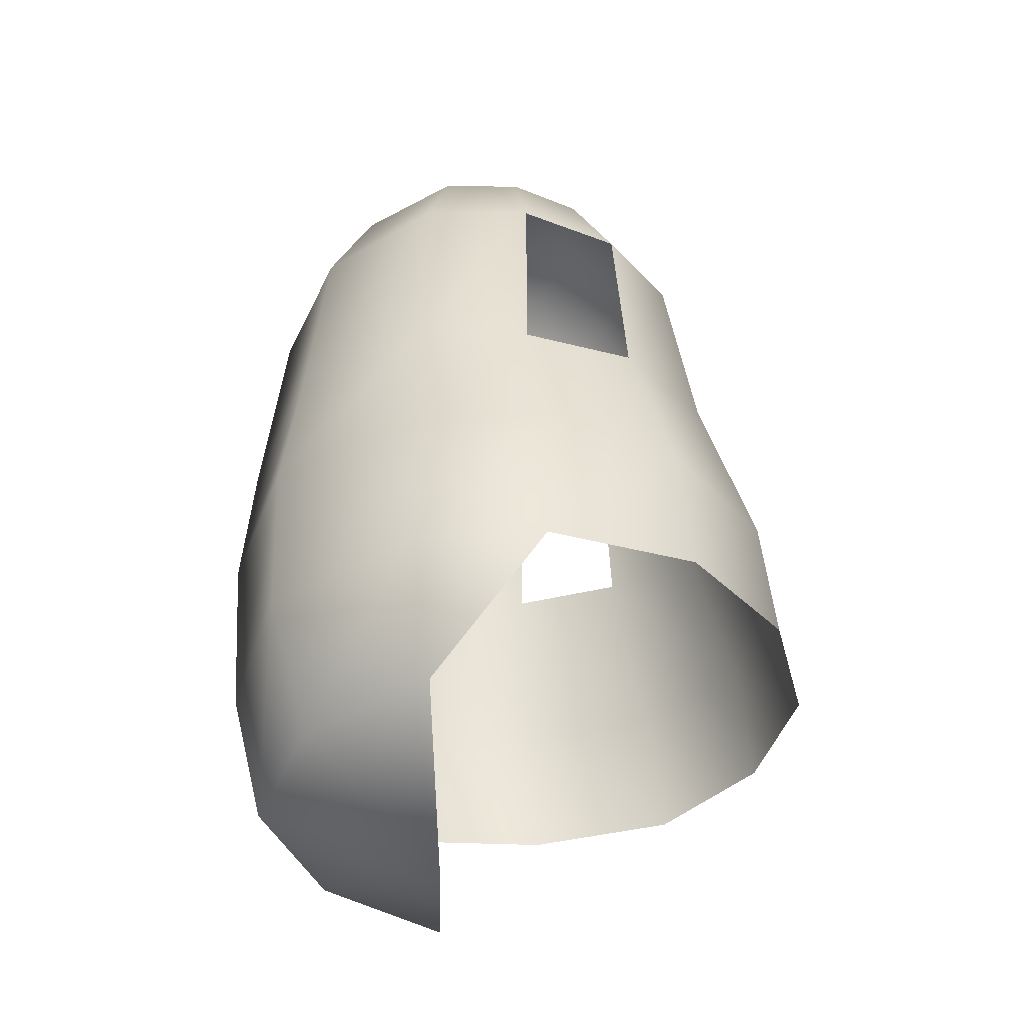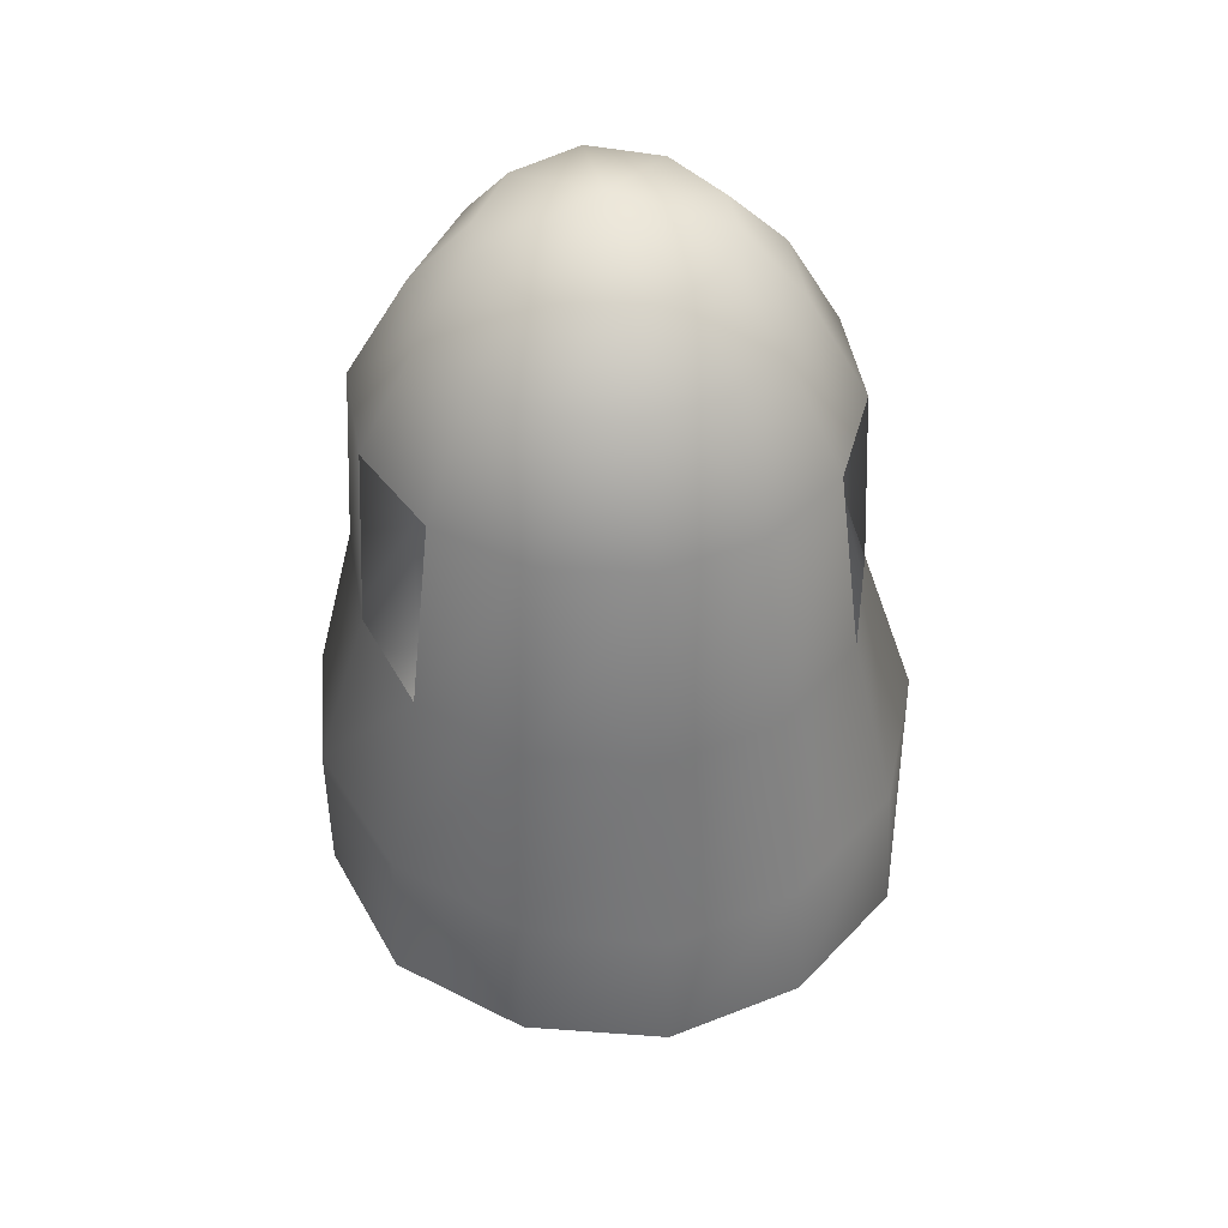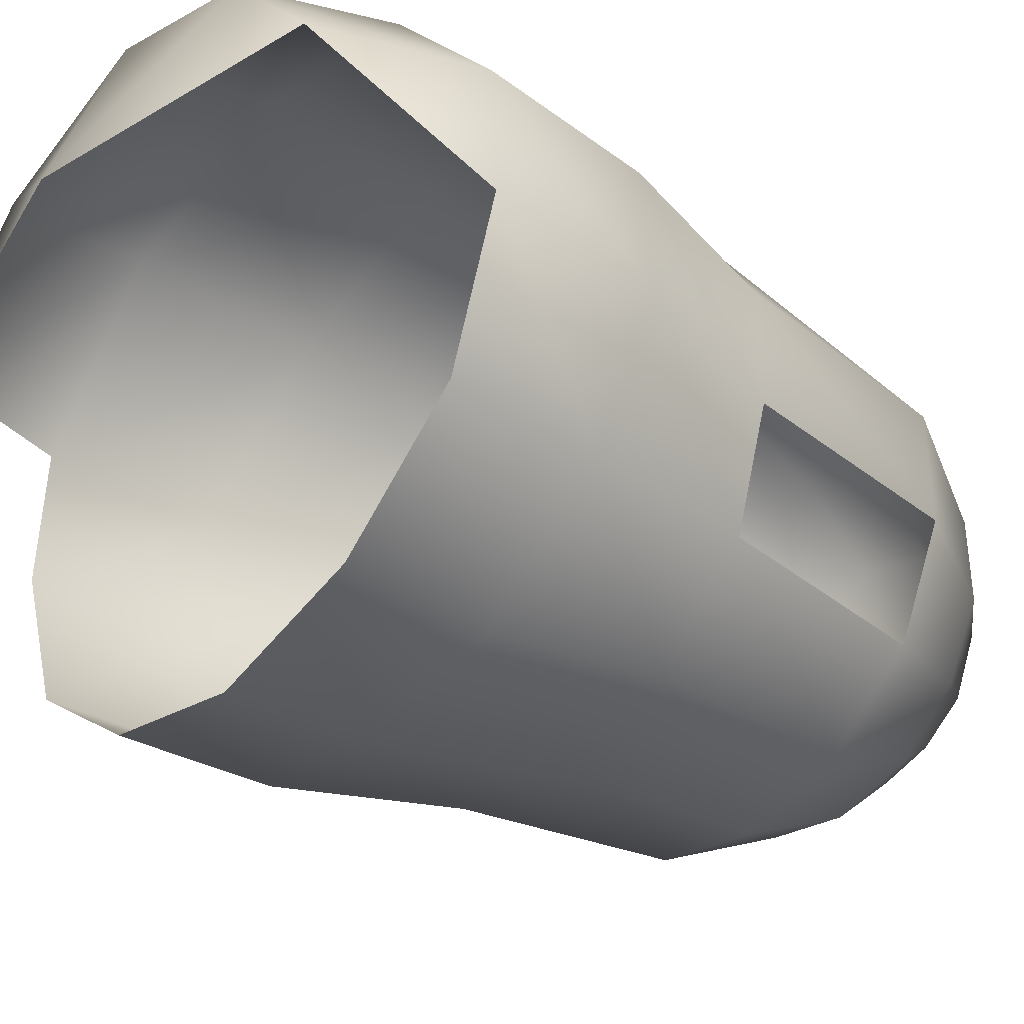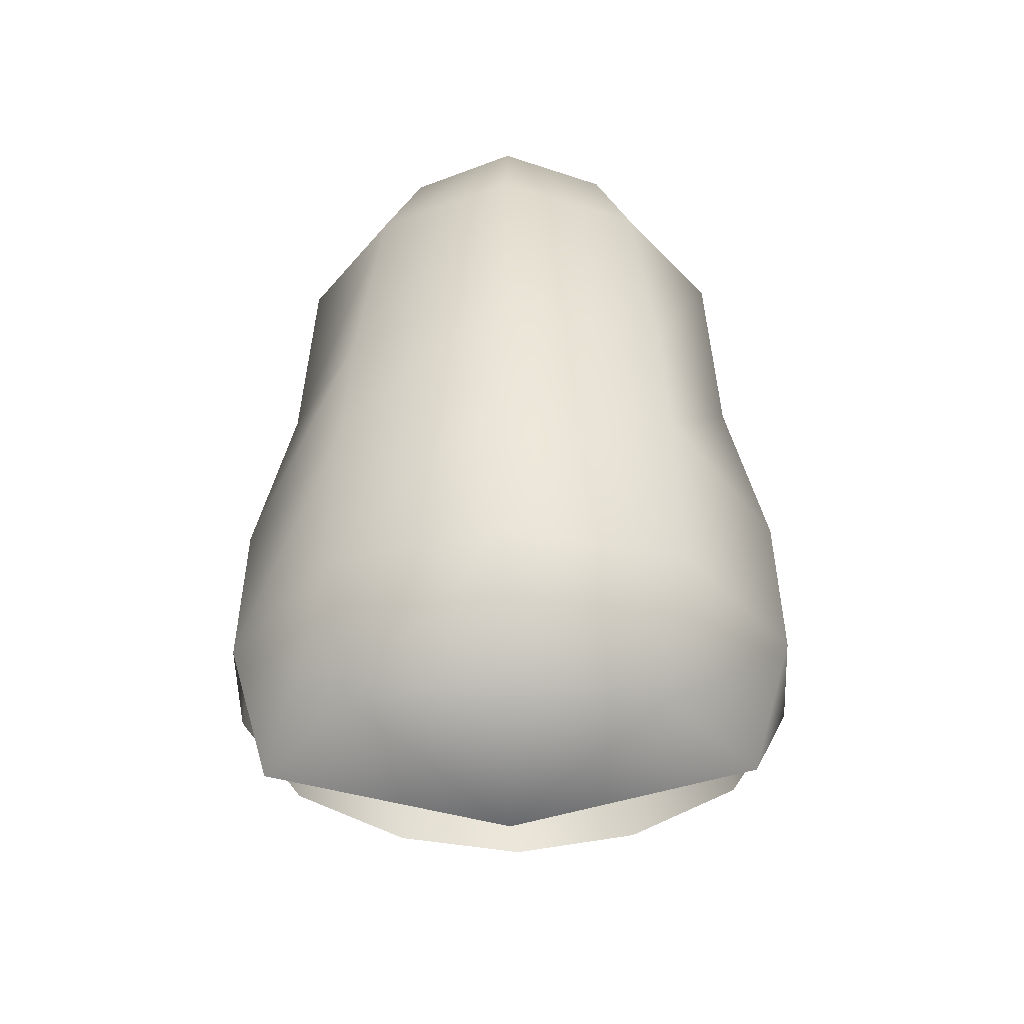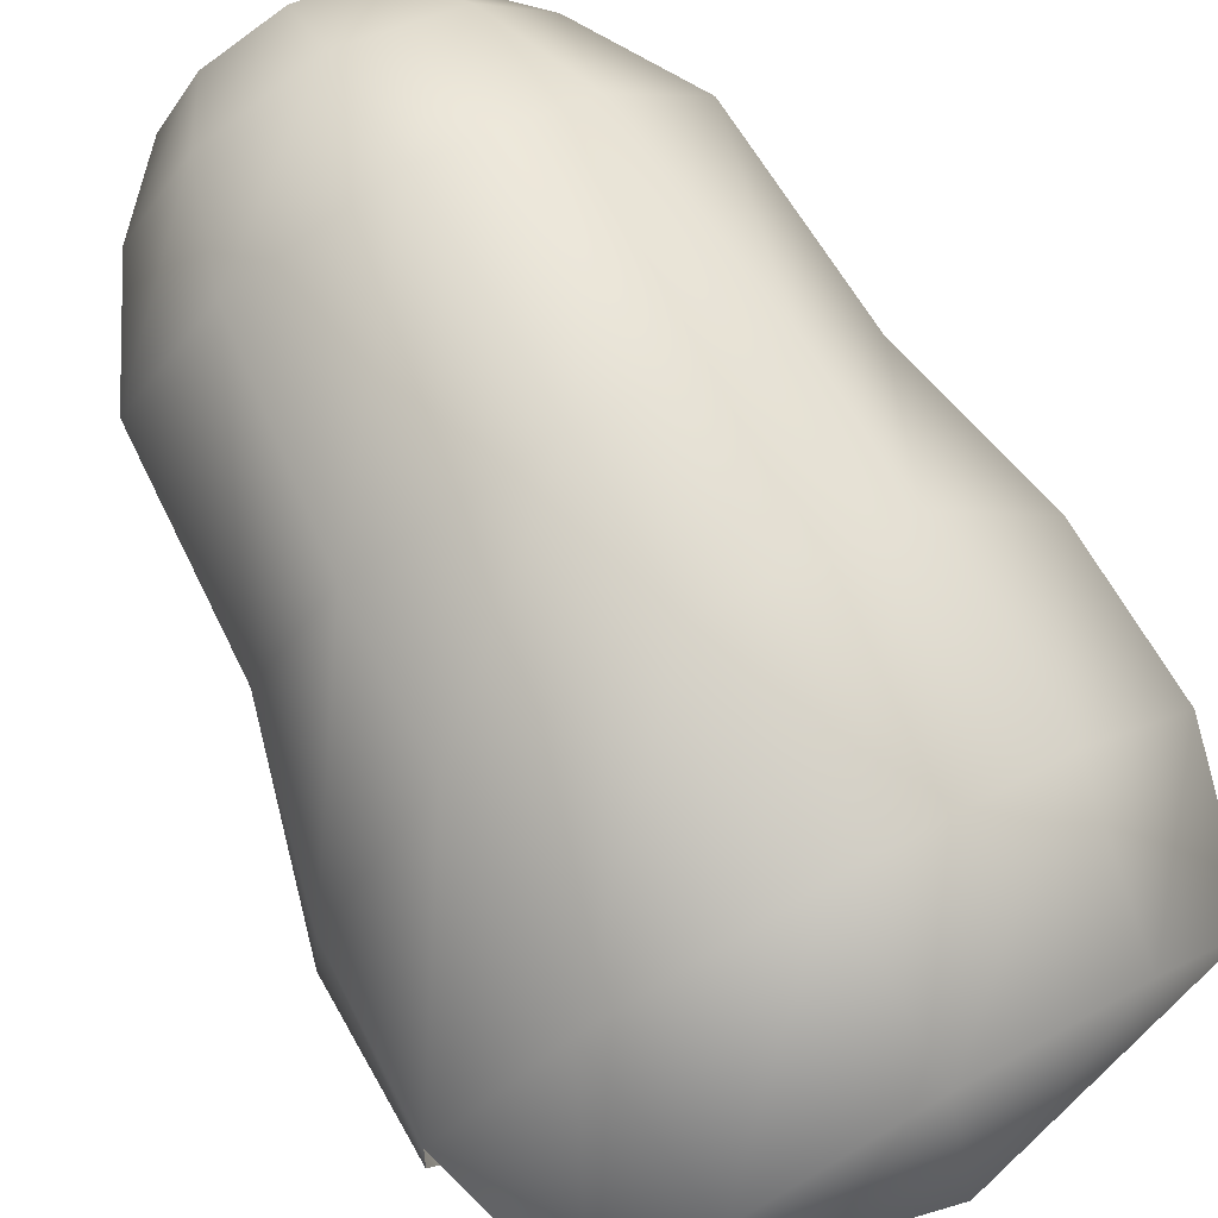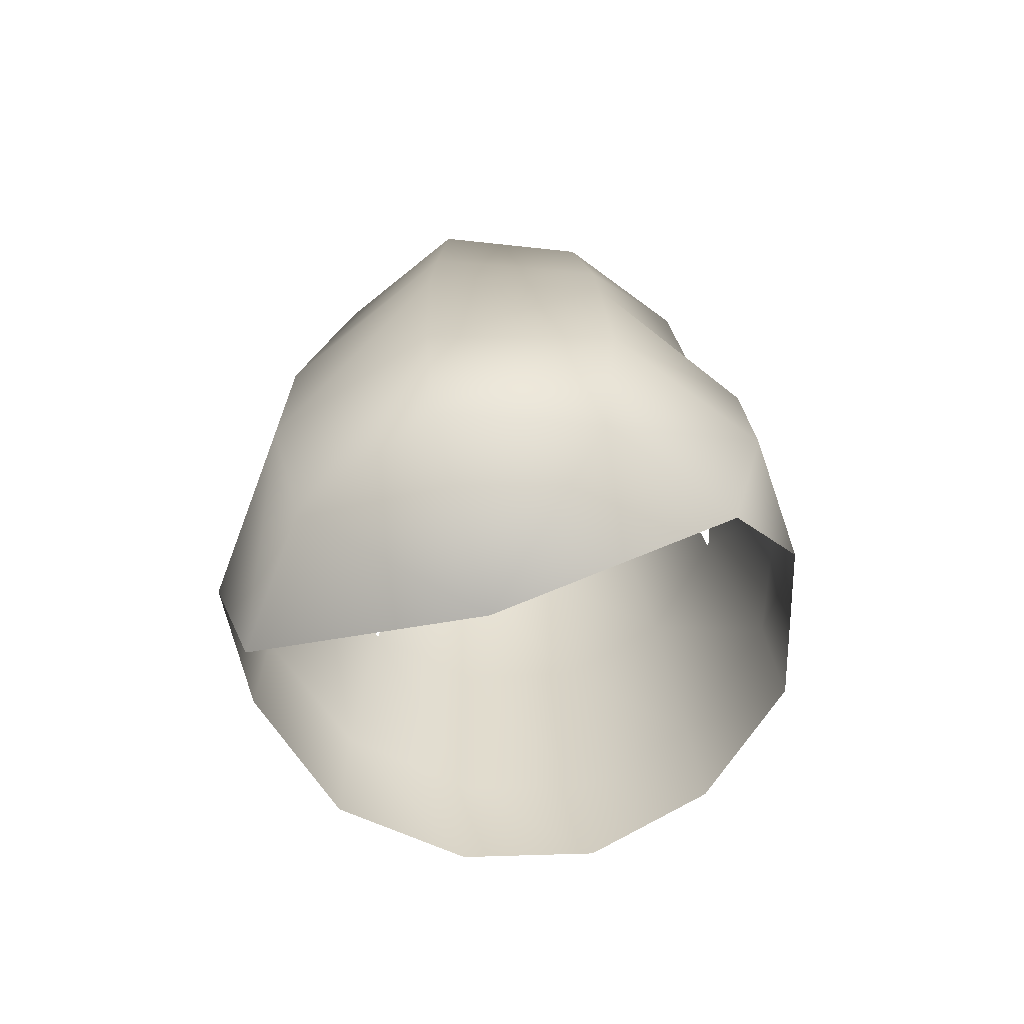
<metadata>
{"format":"obj","ext":"obj","renderer":"f3d","projection":"perspective","resolution":1024,"background":"white","views":[{"elev":-39.6,"azim":89.6,"up":"+Y"},{"elev":45.9,"azim":170.2,"up":"+Y"},{"elev":-39.5,"azim":49.3,"up":"+Z"},{"elev":-40.1,"azim":1.4,"up":"+Y"},{"elev":76.9,"azim":-29.7,"up":"+Z"},{"elev":-69.6,"azim":16.5,"up":"+Y"}]}
</metadata>
<code>
v -12 75 15
v 0 75 20
v 0 81 0
v -19 75 4
v -12 75 15
v 0 81 0
v -19 75 -4
v -19 75 4
v 0 81 0
v -15 75 -13
v -19 75 -4
v 0 81 0
v -8 75 -18
v -15 75 -13
v 0 81 0
v 0 75 -20
v -8 75 -18
v 0 81 0
v 8 75 -18
v 0 75 -20
v 0 81 0
v 15 75 -13
v 8 75 -18
v 0 81 0
v 19 75 -4
v 15 75 -13
v 0 81 0
v 19 75 4
v 19 75 -4
v 0 81 0
v 12 75 15
v 19 75 4
v 0 81 0
v 0 75 20
v 12 75 15
v 0 81 0
v -24 45 29
v 0 45 39
v 0 64 30
v -18 64 22
v -24 45 29
v 0 64 30
v -39 45 9
v -24 45 29
v -18 64 22
v -29 64 6
v -39 45 9
v -18 64 22
v -39 45 -10
v -39 45 9
v -29 64 6
v -29 64 -8
v -39 45 -10
v -29 64 6
v -31 45 -27
v -39 45 -10
v -29 64 -8
v -23 64 -20
v -31 45 -27
v -29 64 -8
v -17 45 -38
v -31 45 -27
v -23 64 -20
v -13 64 -28
v -17 45 -38
v -23 64 -20
v 0 45 -42
v -17 45 -38
v -13 64 -28
v 0 64 -31
v 0 45 -42
v -13 64 -28
v 17 45 -38
v 0 45 -42
v 0 64 -31
v 13 64 -28
v 17 45 -38
v 0 64 -31
v 31 45 -27
v 17 45 -38
v 13 64 -28
v 23 64 -20
v 31 45 -27
v 13 64 -28
v 39 45 -10
v 31 45 -27
v 23 64 -20
v 29 64 -8
v 39 45 -10
v 23 64 -20
v 39 45 9
v 39 45 -10
v 29 64 -8
v 29 64 6
v 39 45 9
v 29 64 -8
v 24 45 29
v 39 45 9
v 29 64 6
v 18 64 22
v 24 45 29
v 29 64 6
v 0 45 39
v 24 45 29
v 18 64 22
v 0 64 30
v 0 45 39
v 18 64 22
v -28 10 32
v 0 10 43
v 0 45 39
v -24 45 29
v -28 10 32
v 0 45 39
v -41 10 10
v -28 10 32
v -24 45 29
v -39 45 9
v -41 10 10
v -24 45 29
v -41 10 -10
v -41 10 10
v -39 45 9
v -39 45 -10
v -41 10 -10
v -39 45 9
v -20 10 -43
v -35 10 -29
v -31 45 -27
v -17 45 -38
v -20 10 -43
v -31 45 -27
v 0 10 -48
v -20 10 -43
v -17 45 -38
v 0 45 -42
v 0 10 -48
v -17 45 -38
v 20 10 -43
v 0 10 -48
v 0 45 -42
v 17 45 -38
v 20 10 -43
v 0 45 -42
v 35 10 -29
v 20 10 -43
v 17 45 -38
v 31 45 -27
v 35 10 -29
v 17 45 -38
v 41 10 10
v 41 10 -10
v 39 45 -10
v 39 45 9
v 41 10 10
v 39 45 -10
v 28 10 32
v 41 10 10
v 39 45 9
v 24 45 29
v 28 10 32
v 39 45 9
v 0 10 43
v 28 10 32
v 24 45 29
v 0 45 39
v 0 10 43
v 24 45 29
v -29 -14 35
v 0 -14 45
v 0 10 43
v -28 10 32
v -29 -14 35
v 0 10 43
v -48 -18 9
v -29 -14 35
v -28 10 32
v -41 10 10
v -48 -18 9
v -28 10 32
v -50 -18 -13
v -48 -18 9
v -41 10 10
v -41 10 -10
v -50 -18 -13
v -41 10 10
v -41 -20 -36
v -50 -18 -13
v -41 10 -10
v -35 10 -29
v -41 -20 -36
v -41 10 -10
v -22 -21 -52
v -41 -20 -36
v -35 10 -29
v -20 10 -43
v -22 -21 -52
v -35 10 -29
v 0 -23 -57
v -22 -21 -52
v -20 10 -43
v 0 10 -48
v 0 -23 -57
v -20 10 -43
v 22 -21 -52
v 0 -23 -57
v 0 10 -48
v 20 10 -43
v 22 -21 -52
v 0 10 -48
v 41 -20 -36
v 22 -21 -52
v 20 10 -43
v 35 10 -29
v 41 -20 -36
v 20 10 -43
v 50 -18 -13
v 41 -20 -36
v 35 10 -29
v 41 10 -10
v 50 -18 -13
v 35 10 -29
v 48 -18 9
v 50 -18 -13
v 41 10 -10
v 41 10 10
v 48 -18 9
v 41 10 -10
v 29 -14 35
v 48 -18 9
v 41 10 10
v 28 10 32
v 29 -14 35
v 41 10 10
v 0 -14 45
v 29 -14 35
v 28 10 32
v 0 10 43
v 0 -14 45
v 28 10 32
v -30 -44 34
v 0 -44 43
v 0 -14 45
v -29 -14 35
v -30 -44 34
v 0 -14 45
v -49 -44 9
v -30 -44 34
v -29 -14 35
v -48 -18 9
v -49 -44 9
v -29 -14 35
v -50 -44 -13
v -49 -44 9
v -48 -18 9
v -50 -18 -13
v -50 -44 -13
v -48 -18 9
v -42 -44 -38
v -50 -44 -13
v -50 -18 -13
v -41 -20 -36
v -42 -44 -38
v -50 -18 -13
v -23 -44 -54
v -42 -44 -38
v -41 -20 -36
v -22 -21 -52
v -23 -44 -54
v -41 -20 -36
v 0 -44 -60
v -23 -44 -54
v -22 -21 -52
v 0 -23 -57
v 0 -44 -60
v -22 -21 -52
v 23 -44 -54
v 0 -44 -60
v 0 -23 -57
v 22 -21 -52
v 23 -44 -54
v 0 -23 -57
v 42 -44 -38
v 23 -44 -54
v 22 -21 -52
v 41 -20 -36
v 42 -44 -38
v 22 -21 -52
v 50 -44 -13
v 42 -44 -38
v 41 -20 -36
v 50 -18 -13
v 50 -44 -13
v 41 -20 -36
v 49 -44 9
v 50 -44 -13
v 50 -18 -13
v 48 -18 9
v 49 -44 9
v 50 -18 -13
v 30 -44 34
v 49 -44 9
v 48 -18 9
v 29 -14 35
v 30 -44 34
v 48 -18 9
v 0 -44 43
v 30 -44 34
v 29 -14 35
v 0 -14 45
v 0 -44 43
v 29 -14 35
v -26 -68 27
v 0 -68 37
v 0 -44 43
v -30 -44 34
v -26 -68 27
v 0 -44 43
v -42 -68 6
v -26 -68 27
v -30 -44 34
v -49 -44 9
v -42 -68 6
v -30 -44 34
v 49 -44 9
v 42 -68 6
v 50 -44 -13
v 26 -68 27
v 42 -68 6
v 49 -44 9
v 30 -44 34
v 26 -68 27
v 49 -44 9
v 0 -68 37
v 26 -68 27
v 30 -44 34
v 0 -44 43
v 0 -68 37
v 30 -44 34
v 0 -68 37
v -26 -68 27
v 0 -78 5
v -26 -68 27
v -42 -68 6
v 0 -78 5
v 42 -68 6
v 26 -68 27
v 0 -78 5
v 26 -68 27
v 0 -68 37
v 0 -78 5
v -18 64 22
v 0 75 20
v -12 75 15
v -18 64 22
v 0 64 30
v 0 75 20
v -29 64 6
v -12 75 15
v -19 75 4
v -29 64 6
v -18 64 22
v -12 75 15
v -29 64 -8
v -19 75 4
v -19 75 -4
v -29 64 -8
v -29 64 6
v -19 75 4
v -23 64 -20
v -19 75 -4
v -15 75 -13
v -23 64 -20
v -29 64 -8
v -19 75 -4
v -13 64 -28
v -15 75 -13
v -8 75 -18
v -13 64 -28
v -23 64 -20
v -15 75 -13
v 0 64 -31
v -8 75 -18
v 0 75 -20
v 0 64 -31
v -13 64 -28
v -8 75 -18
v 13 64 -28
v 0 75 -20
v 8 75 -18
v 13 64 -28
v 0 64 -31
v 0 75 -20
v 23 64 -20
v 8 75 -18
v 15 75 -13
v 23 64 -20
v 13 64 -28
v 8 75 -18
v 29 64 -8
v 15 75 -13
v 19 75 -4
v 29 64 -8
v 23 64 -20
v 15 75 -13
v 29 64 6
v 19 75 -4
v 19 75 4
v 29 64 6
v 29 64 -8
v 19 75 -4
v 18 64 22
v 19 75 4
v 12 75 15
v 18 64 22
v 29 64 6
v 19 75 4
v 0 64 30
v 12 75 15
v 0 75 20
v 0 64 30
v 18 64 22
v 12 75 15
f 1 2 3
f 4 5 6
f 7 8 9
f 10 11 12
f 13 14 15
f 16 17 18
f 19 20 21
f 22 23 24
f 25 26 27
f 28 29 30
f 31 32 33
f 34 35 36
f 37 38 39
f 40 41 42
f 43 44 45
f 46 47 48
f 49 50 51
f 52 53 54
f 55 56 57
f 58 59 60
f 61 62 63
f 64 65 66
f 67 68 69
f 70 71 72
f 73 74 75
f 76 77 78
f 79 80 81
f 82 83 84
f 85 86 87
f 88 89 90
f 91 92 93
f 94 95 96
f 97 98 99
f 100 101 102
f 103 104 105
f 106 107 108
f 109 110 111
f 112 113 114
f 115 116 117
f 118 119 120
f 121 122 123
f 124 125 126
f 127 128 129
f 130 131 132
f 133 134 135
f 136 137 138
f 139 140 141
f 142 143 144
f 145 146 147
f 148 149 150
f 151 152 153
f 154 155 156
f 157 158 159
f 160 161 162
f 163 164 165
f 166 167 168
f 169 170 171
f 172 173 174
f 175 176 177
f 178 179 180
f 181 182 183
f 184 185 186
f 187 188 189
f 190 191 192
f 193 194 195
f 196 197 198
f 199 200 201
f 202 203 204
f 205 206 207
f 208 209 210
f 211 212 213
f 214 215 216
f 217 218 219
f 220 221 222
f 223 224 225
f 226 227 228
f 229 230 231
f 232 233 234
f 235 236 237
f 238 239 240
f 241 242 243
f 244 245 246
f 247 248 249
f 250 251 252
f 253 254 255
f 256 257 258
f 259 260 261
f 262 263 264
f 265 266 267
f 268 269 270
f 271 272 273
f 274 275 276
f 277 278 279
f 280 281 282
f 283 284 285
f 286 287 288
f 289 290 291
f 292 293 294
f 295 296 297
f 298 299 300
f 301 302 303
f 304 305 306
f 307 308 309
f 310 311 312
f 313 314 315
f 316 317 318
f 319 320 321
f 322 323 324
f 325 326 327
f 328 329 330
f 331 332 333
f 334 335 336
f 337 338 339
f 340 341 342
f 343 344 345
f 346 347 348
f 349 350 351
f 352 353 354
f 355 356 357
f 358 359 360
f 361 362 363
f 364 365 366
f 367 368 369
f 370 371 372
f 373 374 375
f 376 377 378
f 379 380 381
f 382 383 384
f 385 386 387
f 388 389 390
f 391 392 393
f 394 395 396
f 397 398 399
f 400 401 402
f 403 404 405
f 406 407 408
f 409 410 411
f 412 413 414
f 415 416 417
f 418 419 420
f 421 422 423

</code>
